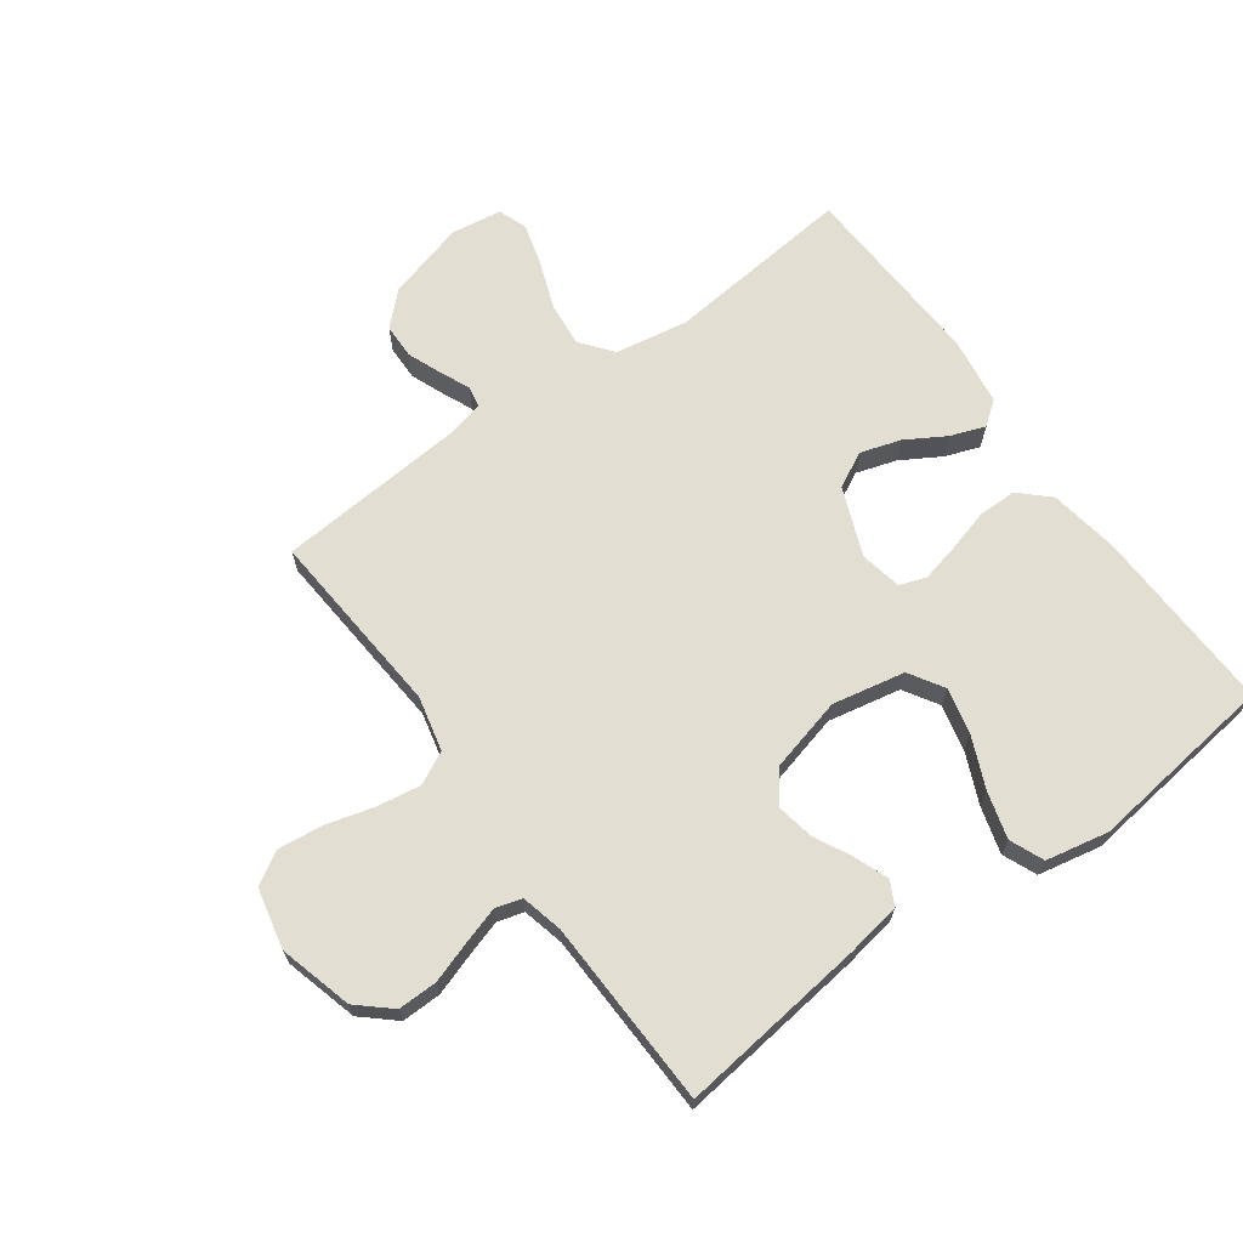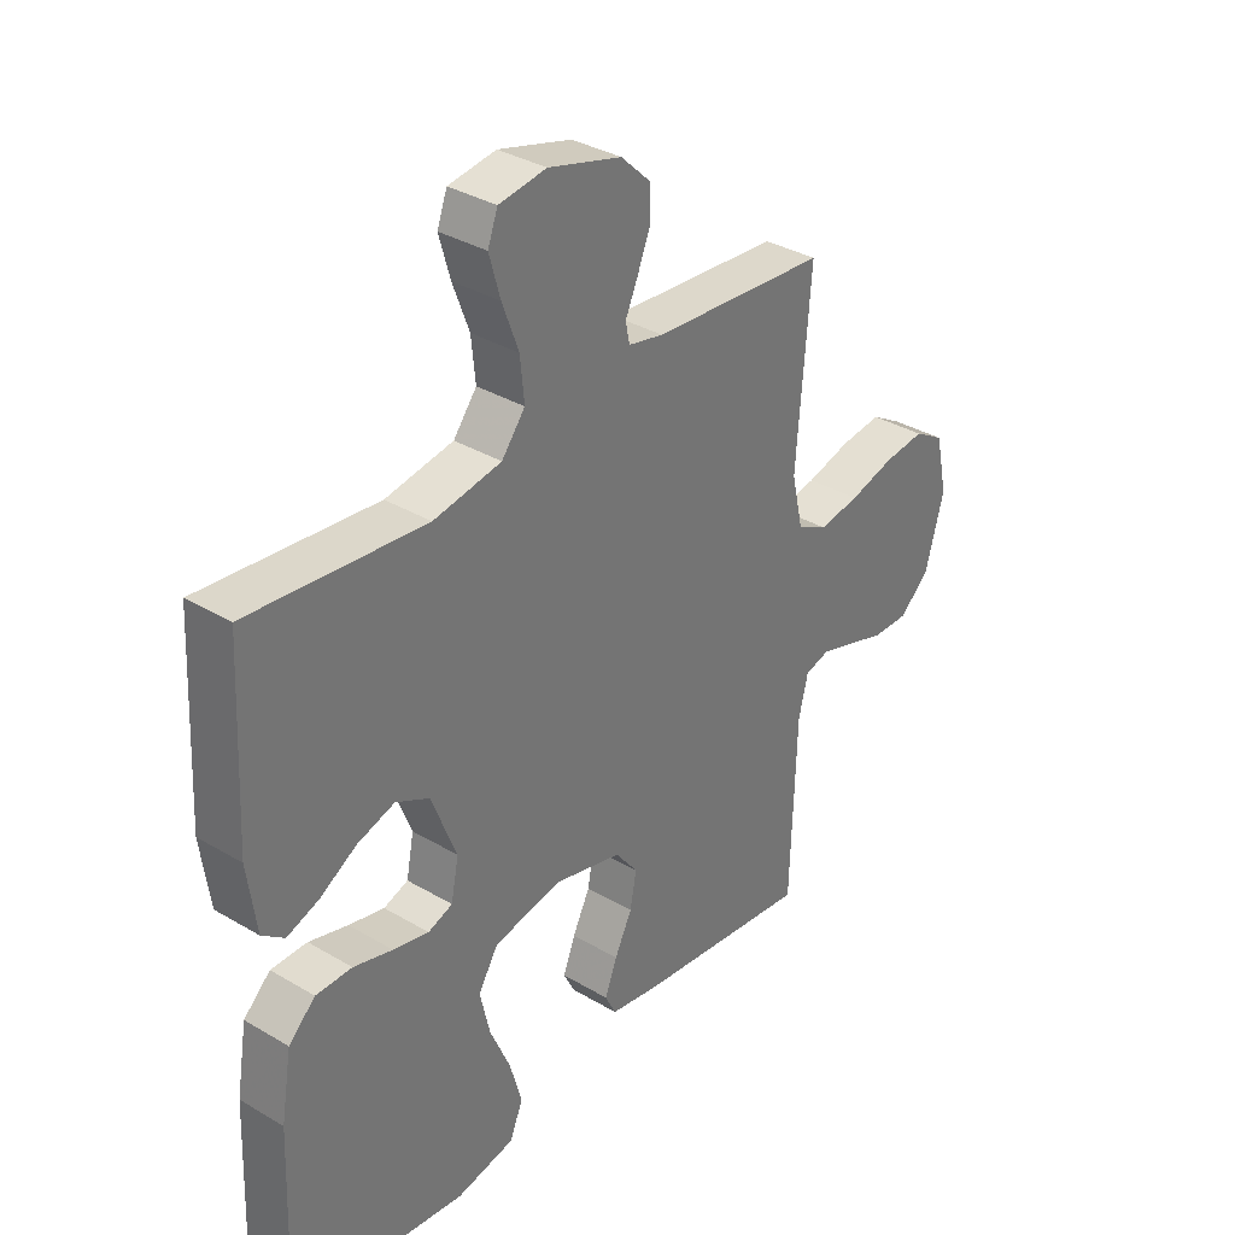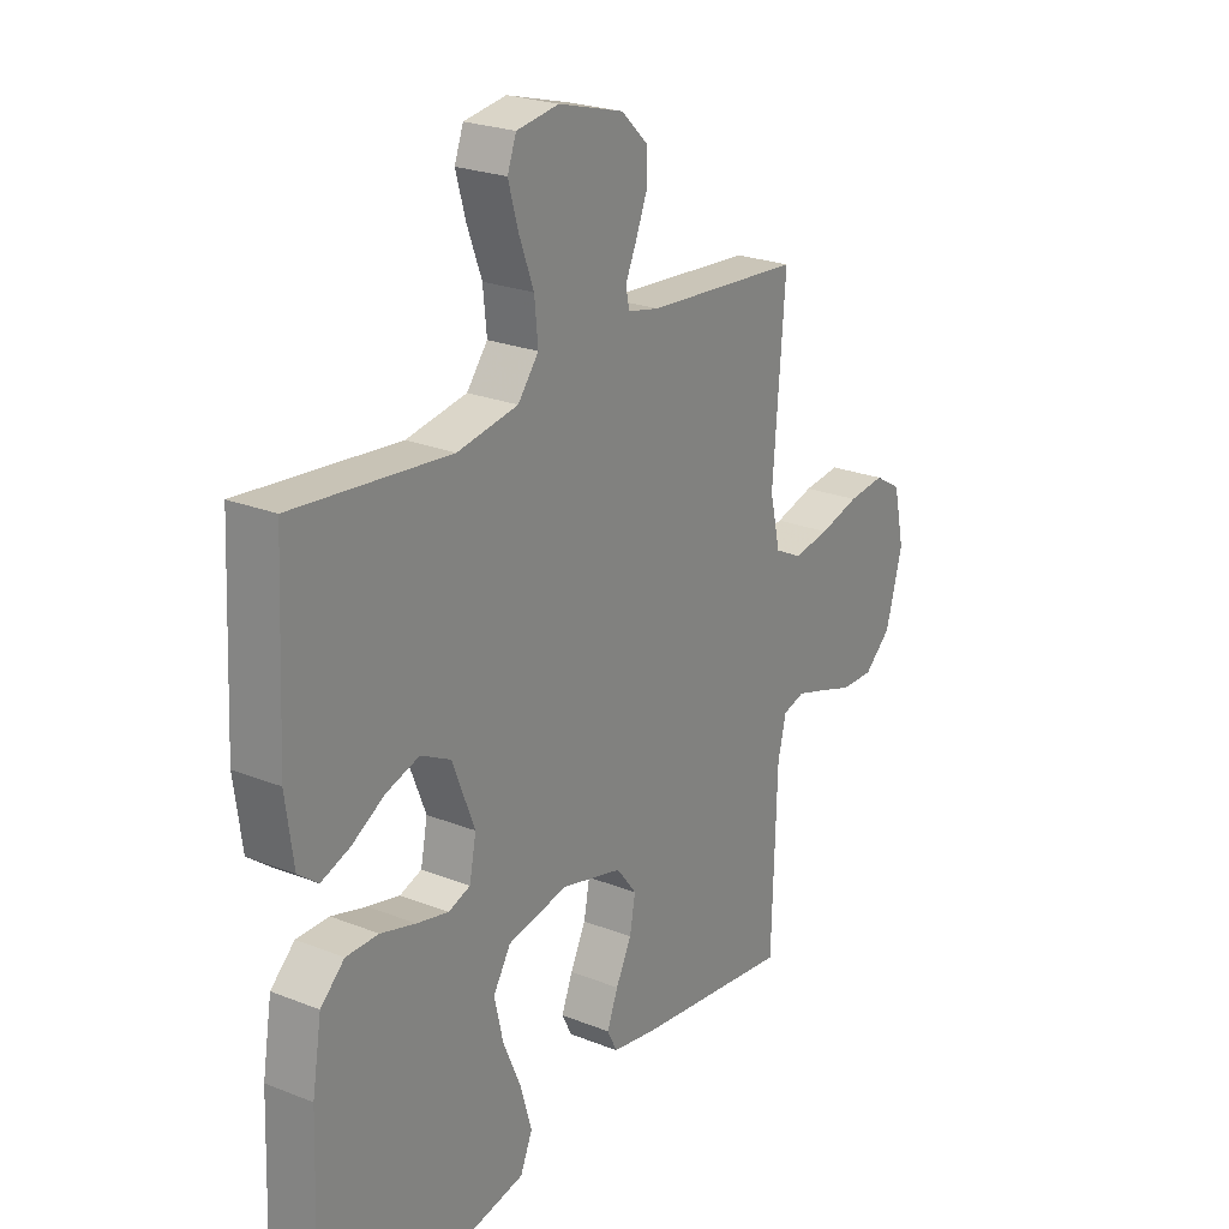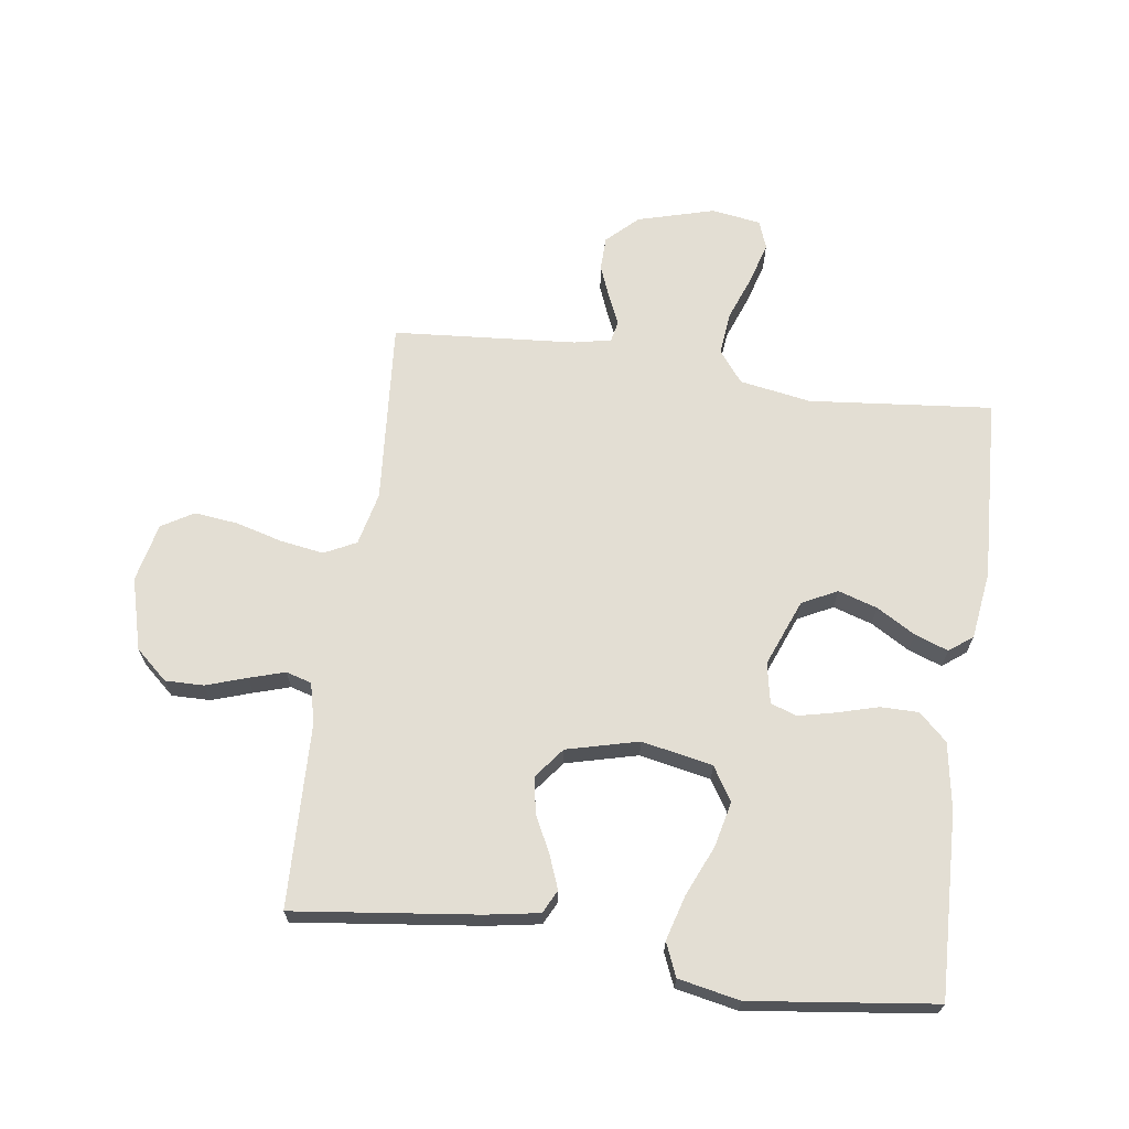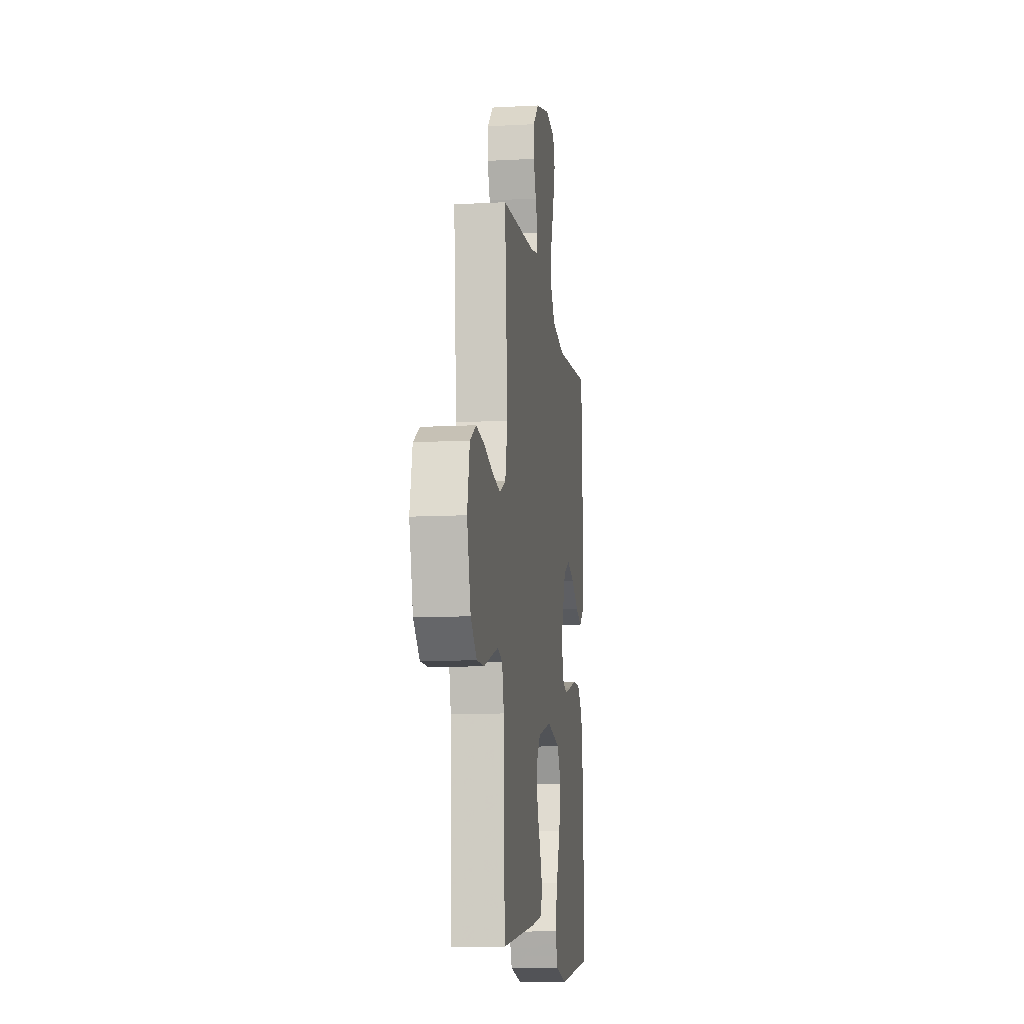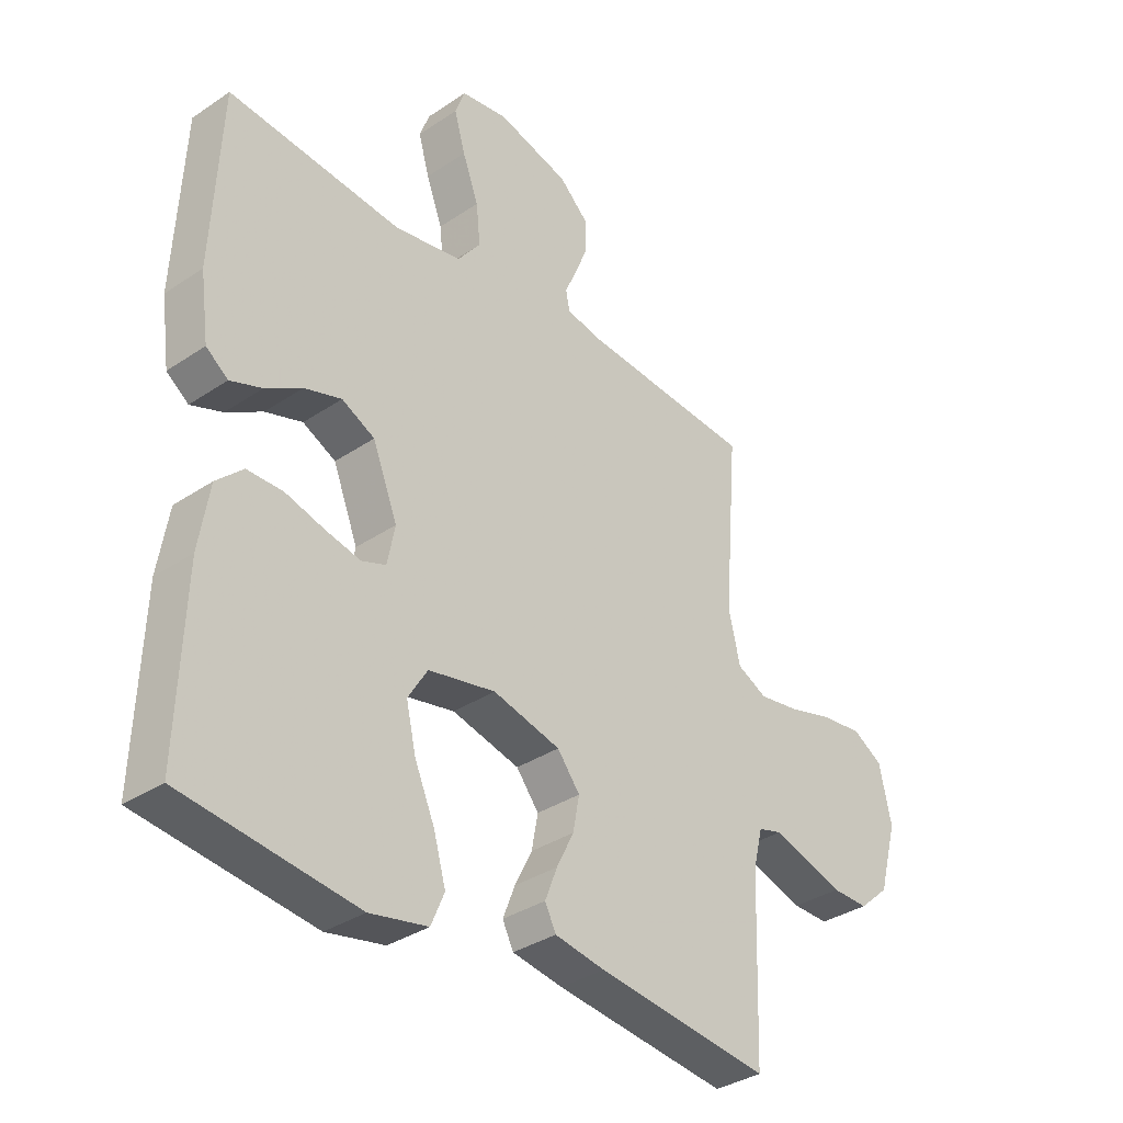
<metadata>
{"format":"obj","ext":"obj","renderer":"f3d","projection":"perspective","resolution":1024,"background":"white","views":[{"elev":67.6,"azim":144.2,"up":"+Y"},{"elev":34.4,"azim":-51.4,"up":"+Z"},{"elev":23.9,"azim":-56.5,"up":"+Z"},{"elev":67.2,"azim":-171.9,"up":"+Y"},{"elev":-11.1,"azim":97.5,"up":"+Z"},{"elev":-34.5,"azim":-47.9,"up":"+Z"}]}
</metadata>
<code>
v -0.5 0.07 0.5
v -0.2 0.07 0.47
v -0.084 0.07 0.49
v -0.044 0.07 0.541
v -0.051 0.07 0.611
v -0.079 0.07 0.686
v -0.098 0.07 0.753
v -0.081 0.07 0.799
v 0 0.07 0.811
v 0.125 0.07 0.776
v 0.175 0.07 0.728
v 0.176 0.07 0.673
v 0.154 0.07 0.618
v 0.133 0.07 0.571
v 0.14 0.07 0.537
v 0.2 0.07 0.524
v 0.5 0.07 0.5
v 0.476 0.07 0.2
v 0.496 0.07 0.113
v 0.548 0.07 0.087
v 0.618 0.07 0.098
v 0.695 0.07 0.119
v 0.766 0.07 0.127
v 0.818 0.07 0.096
v 0.839 0.07 0
v 0.807 0.07 -0.117
v 0.755 0.07 -0.163
v 0.692 0.07 -0.162
v 0.626 0.07 -0.14
v 0.568 0.07 -0.122
v 0.526 0.07 -0.134
v 0.51 0.07 -0.2
v 0.5 0.07 -0.5
v 0.2 0.07 -0.463
v 0.113 0.07 -0.448
v 0.094 0.07 -0.41
v 0.115 0.07 -0.356
v 0.145 0.07 -0.296
v 0.156 0.07 -0.237
v 0.117 0.07 -0.187
v 0 0.07 -0.157
v -0.116 0.07 -0.18
v -0.15 0.07 -0.235
v -0.133 0.07 -0.309
v -0.098 0.07 -0.39
v -0.077 0.07 -0.464
v -0.1 0.07 -0.518
v -0.2 0.07 -0.538
v -0.5 0.07 -0.5
v -0.489 0.07 -0.2
v -0.471 0.07 -0.091
v -0.425 0.07 -0.048
v -0.363 0.07 -0.048
v -0.296 0.07 -0.067
v -0.235 0.07 -0.081
v -0.193 0.07 -0.066
v -0.18 0.07 0
v -0.223 0.07 0.109
v -0.28 0.07 0.138
v -0.344 0.07 0.118
v -0.407 0.07 0.081
v -0.462 0.07 0.061
v -0.5 0.07 0.09
v -0.515 0.07 0.2
v -0.5 0 0.5
v -0.2 0 0.47
v -0.084 0 0.49
v -0.044 0 0.541
v -0.051 0 0.611
v -0.079 0 0.686
v -0.098 0 0.753
v -0.081 0 0.799
v 0 0 0.811
v 0.125 0 0.776
v 0.175 0 0.728
v 0.176 0 0.673
v 0.154 0 0.618
v 0.133 0 0.571
v 0.14 0 0.537
v 0.2 0 0.524
v 0.5 0 0.5
v 0.476 0 0.2
v 0.496 0 0.113
v 0.548 0 0.087
v 0.618 0 0.098
v 0.695 0 0.119
v 0.766 0 0.127
v 0.818 0 0.096
v 0.839 0 0
v 0.807 0 -0.117
v 0.755 0 -0.163
v 0.692 0 -0.162
v 0.626 0 -0.14
v 0.568 0 -0.122
v 0.526 0 -0.134
v 0.51 0 -0.2
v 0.5 0 -0.5
v 0.2 0 -0.463
v 0.113 0 -0.448
v 0.094 0 -0.41
v 0.115 0 -0.356
v 0.145 0 -0.296
v 0.156 0 -0.237
v 0.117 0 -0.187
v 0 0 -0.157
v -0.116 0 -0.18
v -0.15 0 -0.235
v -0.133 0 -0.309
v -0.098 0 -0.39
v -0.077 0 -0.464
v -0.1 0 -0.518
v -0.2 0 -0.538
v -0.5 0 -0.5
v -0.489 0 -0.2
v -0.471 0 -0.091
v -0.425 0 -0.048
v -0.363 0 -0.048
v -0.296 0 -0.067
v -0.235 0 -0.081
v -0.193 0 -0.066
v -0.18 0 0
v -0.223 0 0.109
v -0.28 0 0.138
v -0.344 0 0.118
v -0.407 0 0.081
v -0.462 0 0.061
v -0.5 0 0.09
v -0.515 0 0.2
f 64 1 2
f 63 64 2
f 62 63 2
f 61 62 2
f 60 61 2
f 59 60 2 3
f 58 59 3 4
f 57 58 4
f 56 57 4
f 52 53 54
f 51 52 54
f 50 51 54
f 49 50 54
f 48 49 54
f 47 48 54
f 46 47 54
f 45 46 54
f 44 45 54
f 43 44 54 55
f 42 43 55 56
f 36 37 38
f 35 36 38
f 34 35 38
f 33 34 38
f 32 33 38
f 31 32 38 39
f 30 31 39 40
f 27 28 29
f 26 27 29
f 25 26 29
f 24 25 29
f 23 24 29
f 22 23 29
f 21 22 29
f 20 21 29 30
f 30 40 41
f 20 30 41
f 19 20 41
f 16 17 18
f 42 56 4
f 41 42 4
f 19 41 4
f 18 19 4
f 16 18 4
f 15 16 4
f 12 13 14
f 11 12 14
f 10 11 14
f 9 10 14
f 8 9 14
f 7 8 14
f 6 7 14
f 5 6 14
f 4 5 14 15
f 66 65 128
f 66 128 127
f 66 127 126
f 66 126 125
f 66 125 124
f 67 66 124 123
f 68 67 123 122
f 68 122 121
f 68 121 120
f 118 117 116
f 118 116 115
f 118 115 114
f 118 114 113
f 118 113 112
f 118 112 111
f 118 111 110
f 118 110 109
f 118 109 108
f 119 118 108 107
f 120 119 107 106
f 102 101 100
f 102 100 99
f 102 99 98
f 102 98 97
f 102 97 96
f 103 102 96 95
f 104 103 95 94
f 93 92 91
f 93 91 90
f 93 90 89
f 93 89 88
f 93 88 87
f 93 87 86
f 93 86 85
f 94 93 85 84
f 105 104 94
f 105 94 84
f 105 84 83
f 82 81 80
f 68 120 106
f 68 106 105
f 68 105 83
f 68 83 82
f 68 82 80
f 68 80 79
f 78 77 76
f 78 76 75
f 78 75 74
f 78 74 73
f 78 73 72
f 78 72 71
f 78 71 70
f 78 70 69
f 79 78 69 68
f 1 65 66 2
f 2 66 67 3
f 3 67 68 4
f 4 68 69 5
f 5 69 70 6
f 6 70 71 7
f 7 71 72 8
f 8 72 73 9
f 9 73 74 10
f 10 74 75 11
f 11 75 76 12
f 12 76 77 13
f 13 77 78 14
f 14 78 79 15
f 15 79 80 16
f 16 80 81 17
f 17 81 82 18
f 18 82 83 19
f 19 83 84 20
f 20 84 85 21
f 21 85 86 22
f 22 86 87 23
f 23 87 88 24
f 24 88 89 25
f 25 89 90 26
f 26 90 91 27
f 27 91 92 28
f 28 92 93 29
f 29 93 94 30
f 30 94 95 31
f 31 95 96 32
f 32 96 97 33
f 33 97 98 34
f 34 98 99 35
f 35 99 100 36
f 36 100 101 37
f 37 101 102 38
f 38 102 103 39
f 39 103 104 40
f 40 104 105 41
f 41 105 106 42
f 42 106 107 43
f 43 107 108 44
f 44 108 109 45
f 45 109 110 46
f 46 110 111 47
f 47 111 112 48
f 48 112 113 49
f 49 113 114 50
f 50 114 115 51
f 51 115 116 52
f 52 116 117 53
f 53 117 118 54
f 54 118 119 55
f 55 119 120 56
f 56 120 121 57
f 57 121 122 58
f 58 122 123 59
f 59 123 124 60
f 60 124 125 61
f 61 125 126 62
f 62 126 127 63
f 63 127 128 64
f 64 128 65 1

</code>
